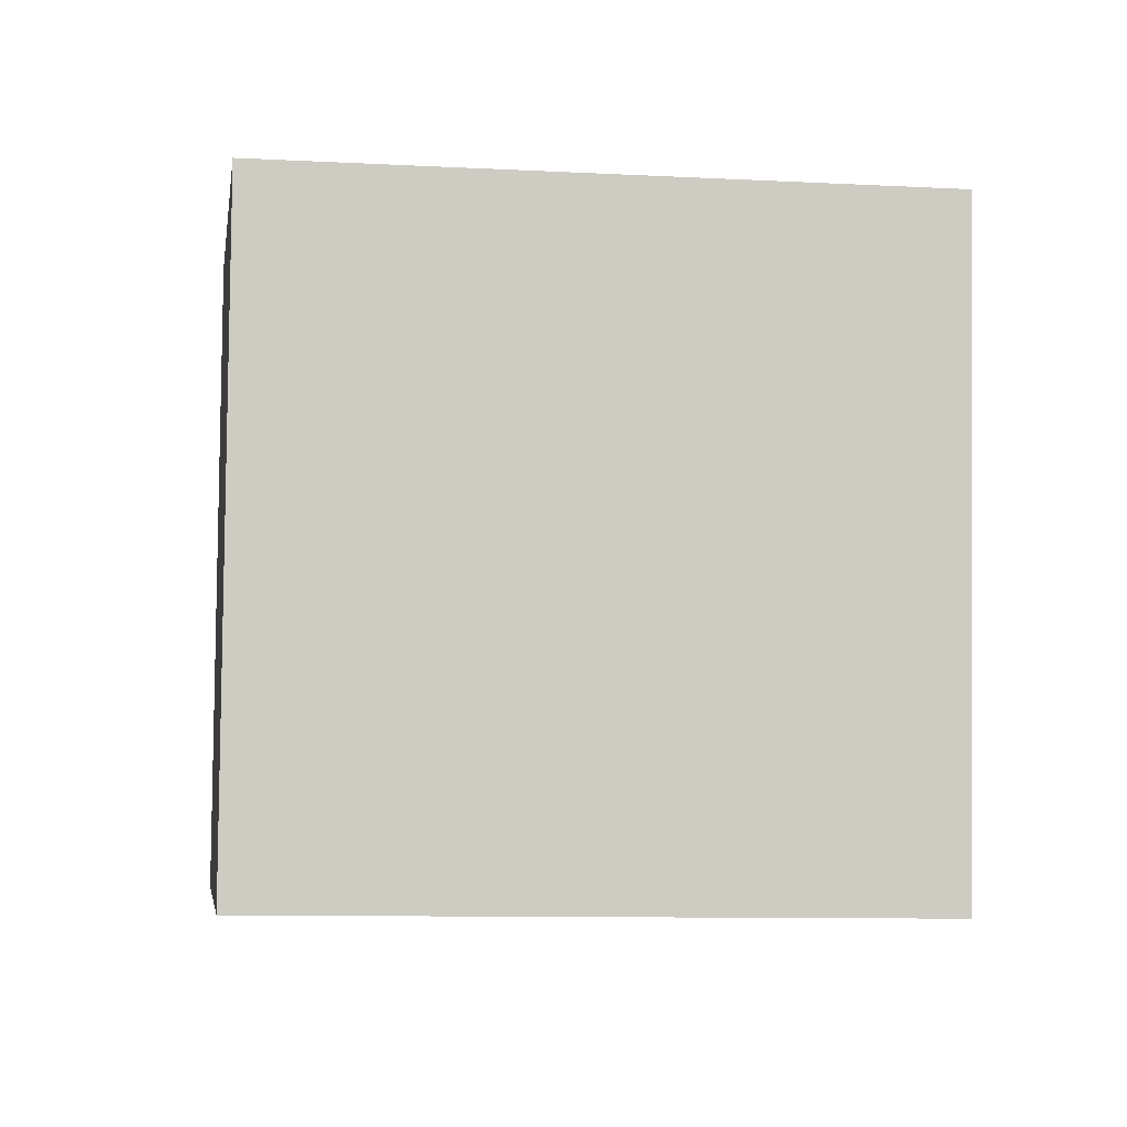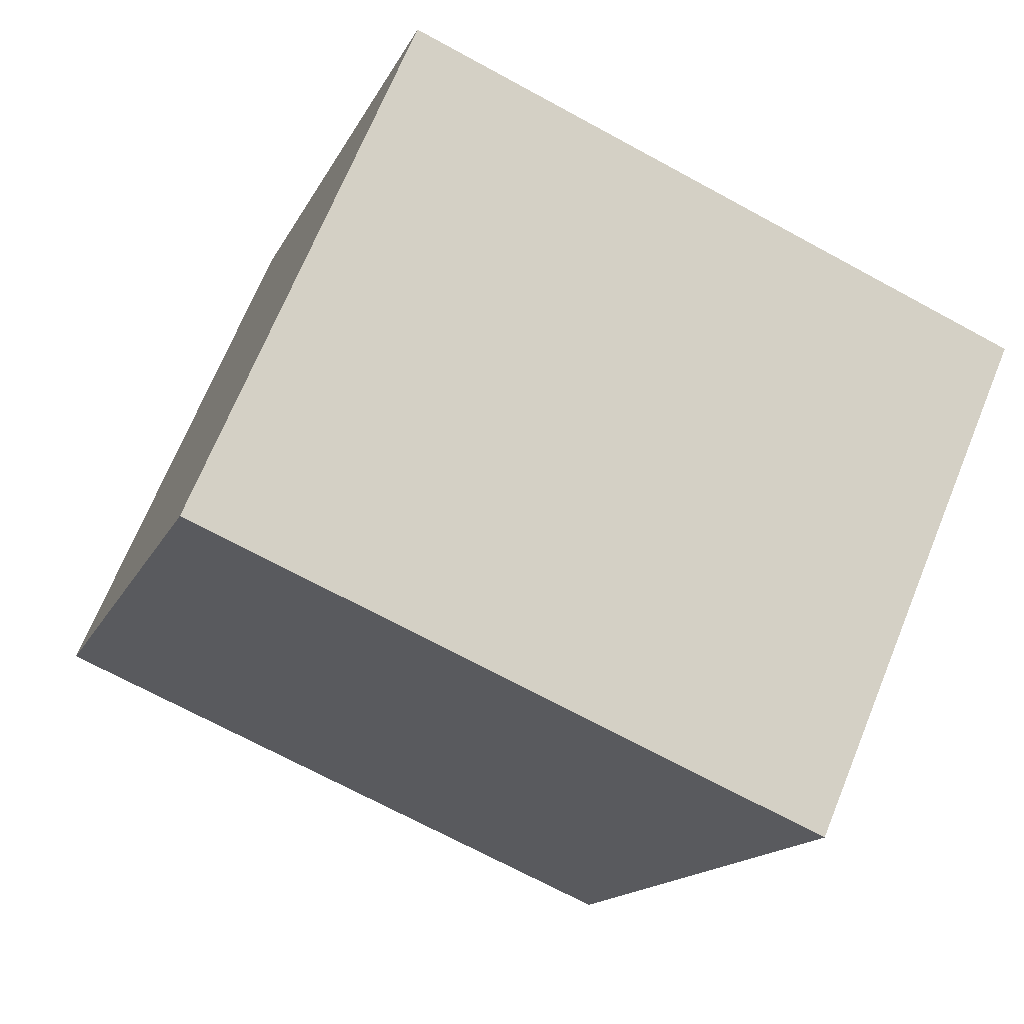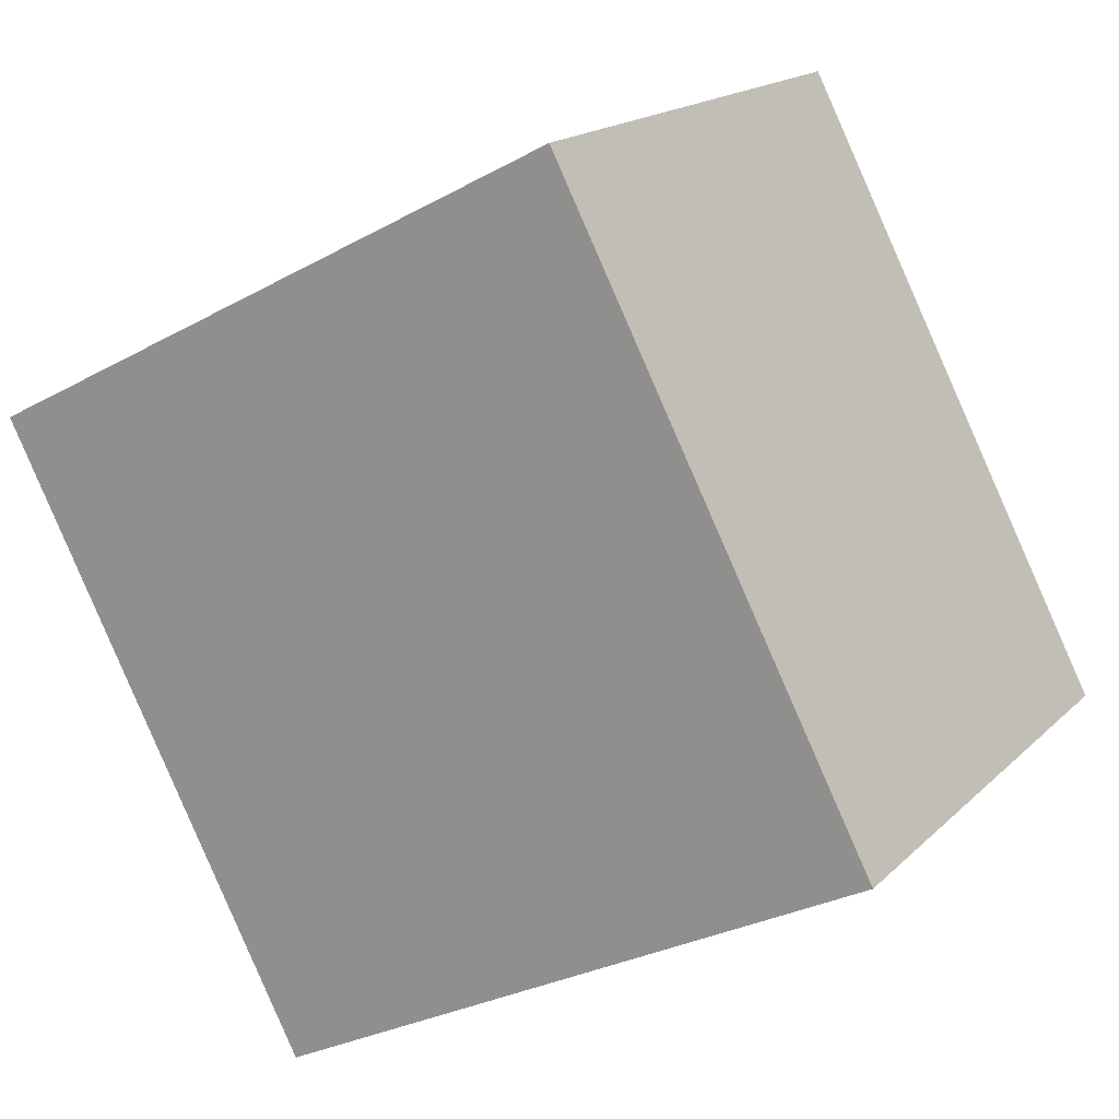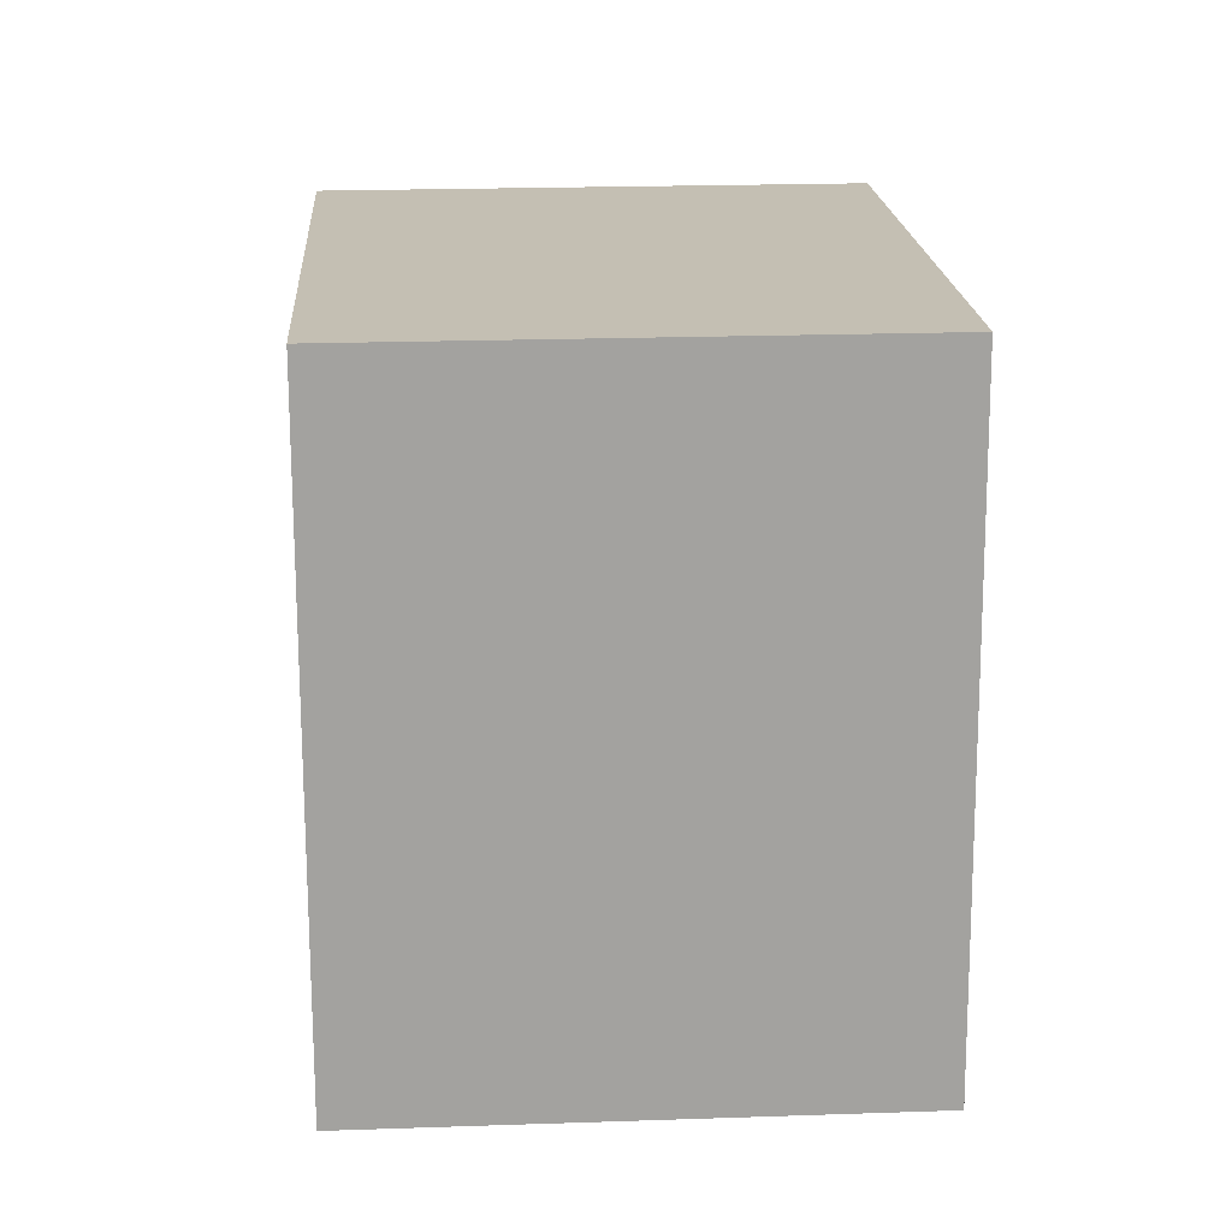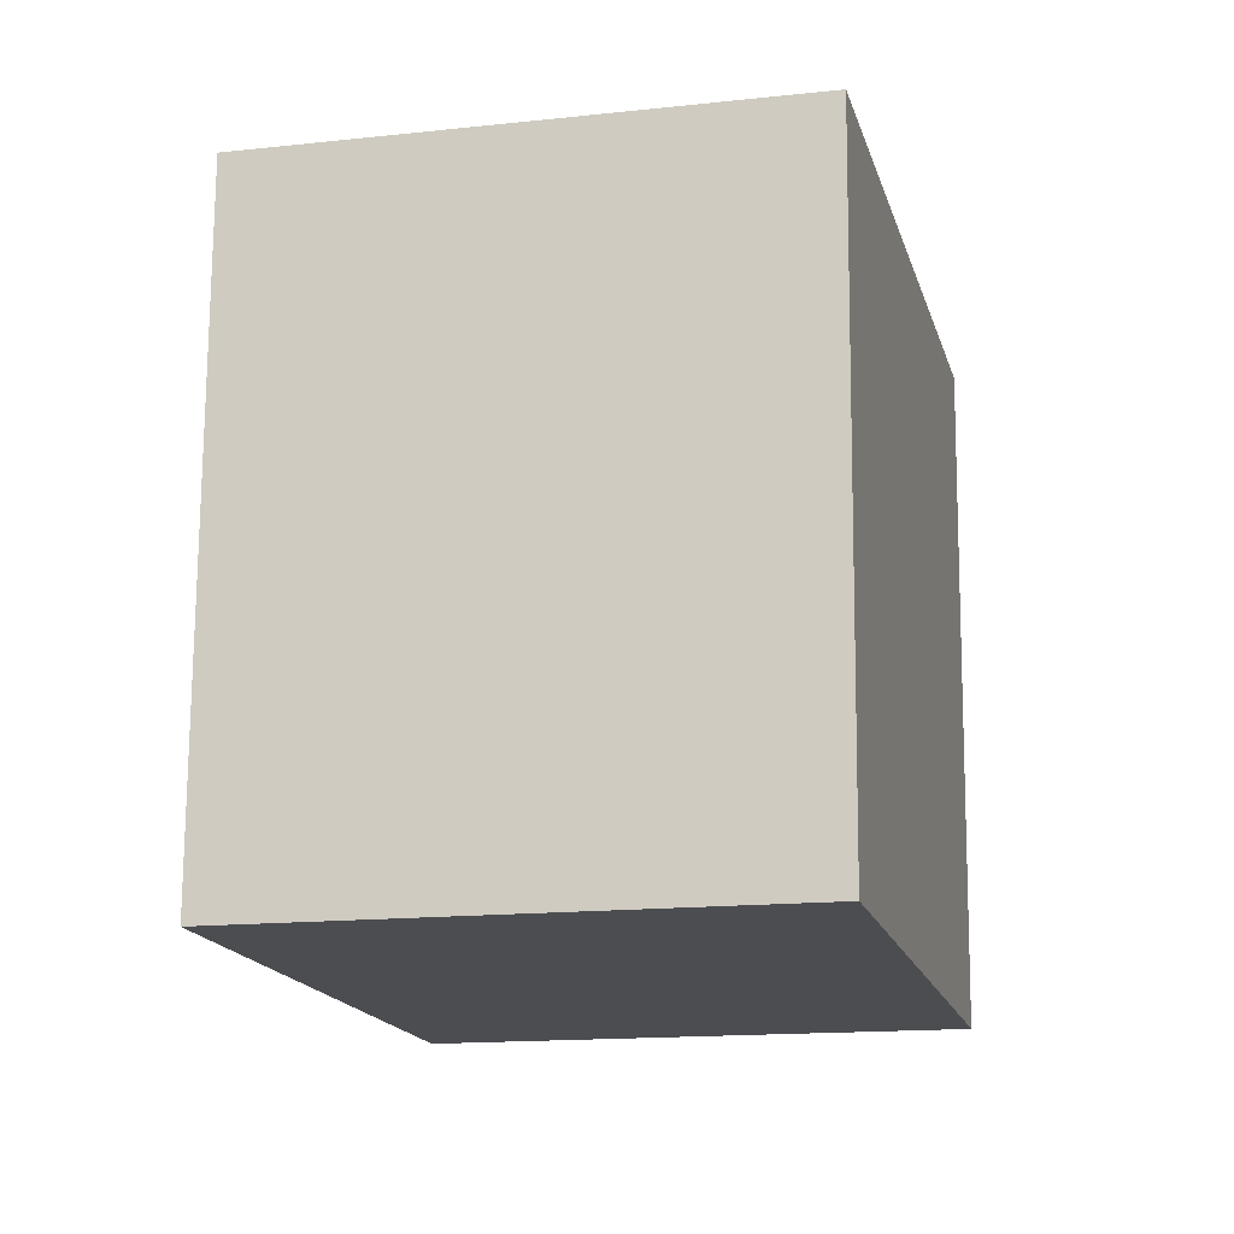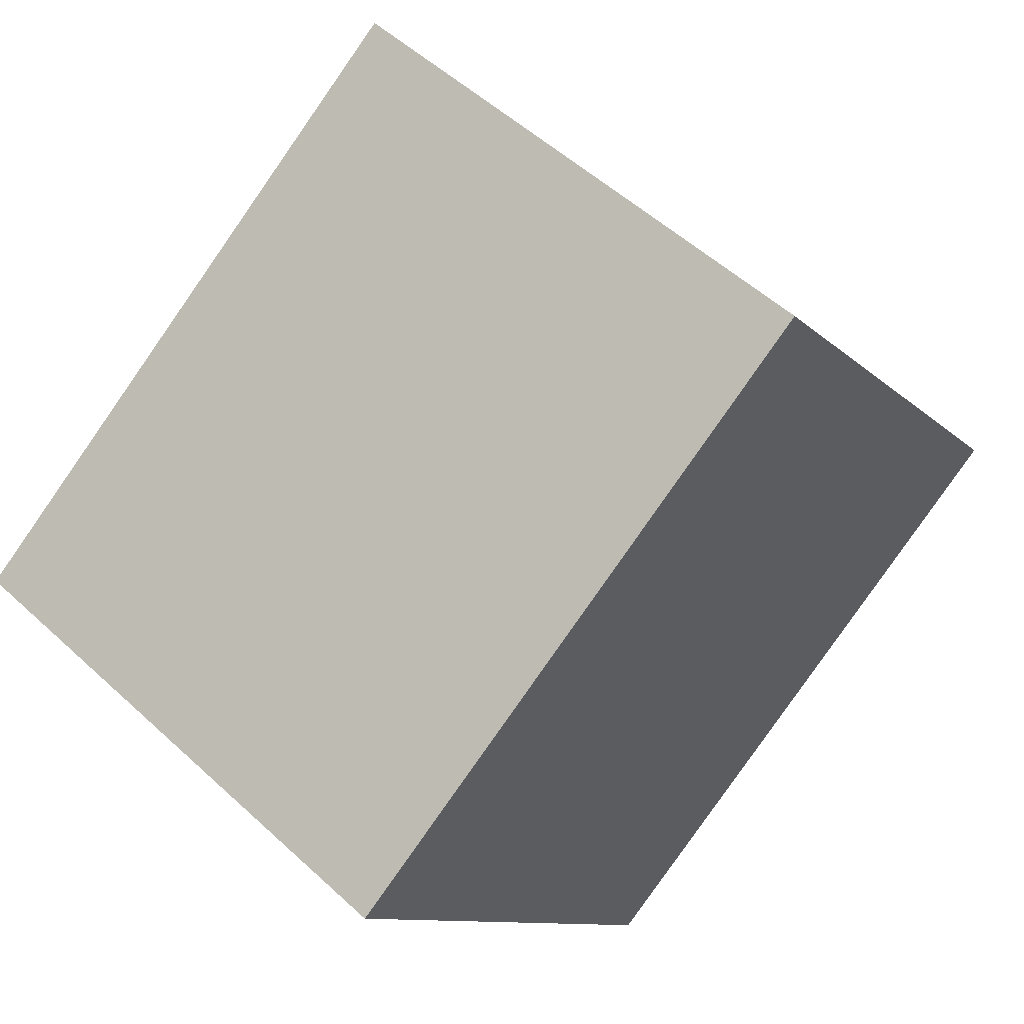
<metadata>
{"format":"obj","ext":"obj","renderer":"f3d","projection":"perspective","resolution":1024,"background":"white","views":[{"elev":-4.4,"azim":-136.9,"up":"+Z"},{"elev":-68.9,"azim":-119.2,"up":"+Y"},{"elev":-28.9,"azim":128.5,"up":"+Y"},{"elev":17.3,"azim":-42.5,"up":"+Z"},{"elev":-15.5,"azim":154.7,"up":"+Z"},{"elev":-10.3,"azim":23.3,"up":"+Y"}]}
</metadata>
<code>
v 0.3872 0.08353 0.3123
v -0.0016 0.3976 0.3103
v -0.004784 -0.4018 0.3049
v -0.3936 -0.08767 0.303
v 0.3936 0.08767 -0.303
v 0.004784 0.4018 -0.3049
v 0.0016 -0.3976 -0.3103
v -0.3872 -0.08353 -0.3123
f 2 4 1
f 5 2 1
f 1 4 3
f 3 5 1
f 2 8 4
f 6 2 5
f 6 8 2
f 4 8 3
f 7 5 3
f 3 8 7
f 7 6 5
f 8 6 7

</code>
